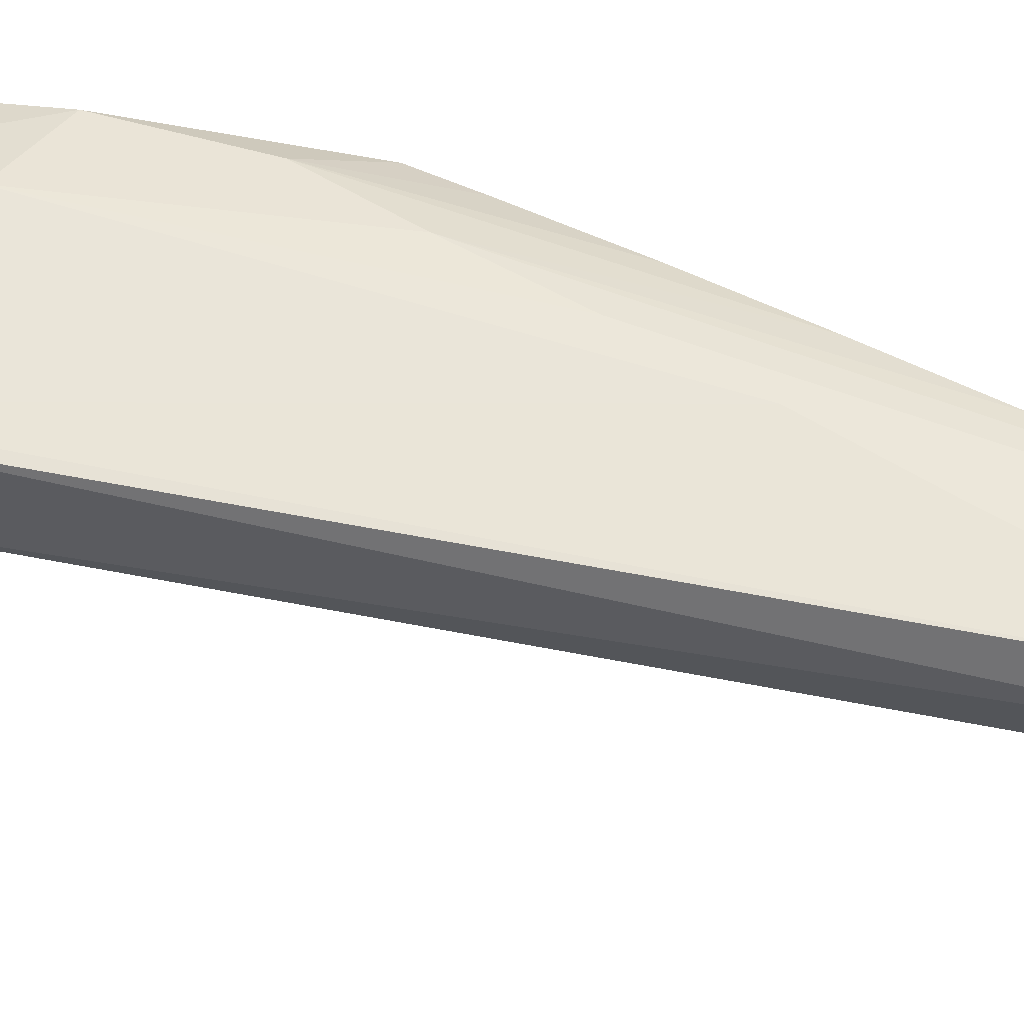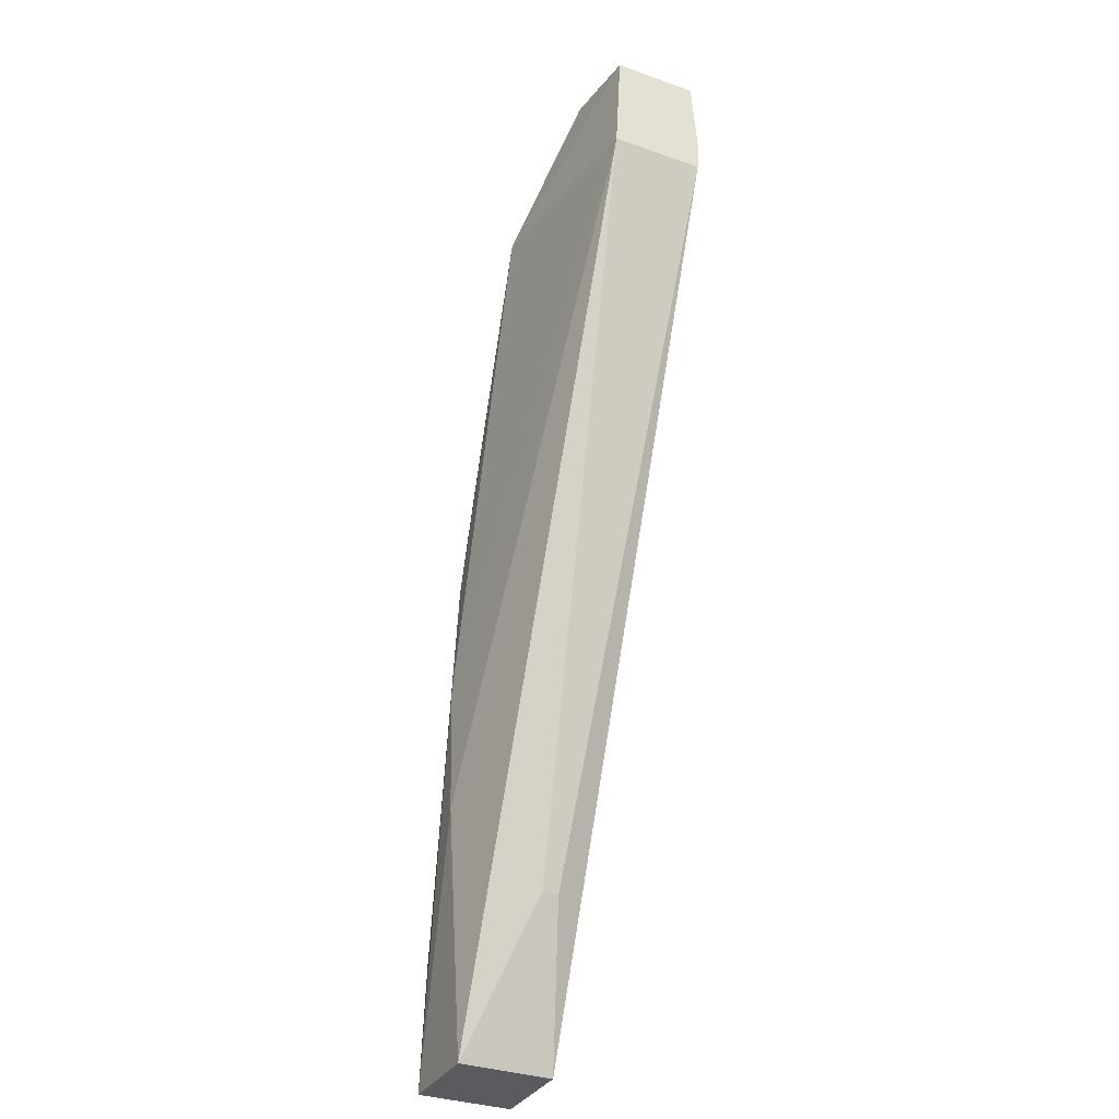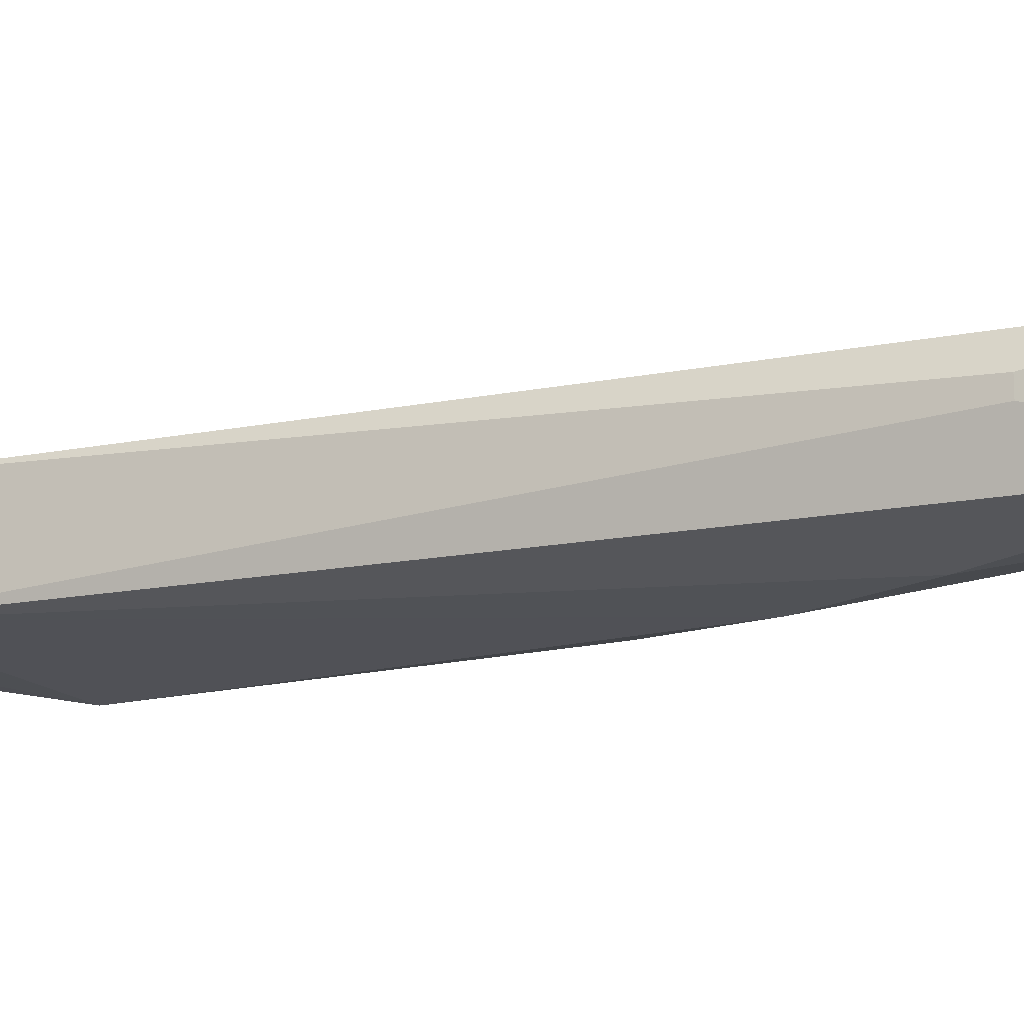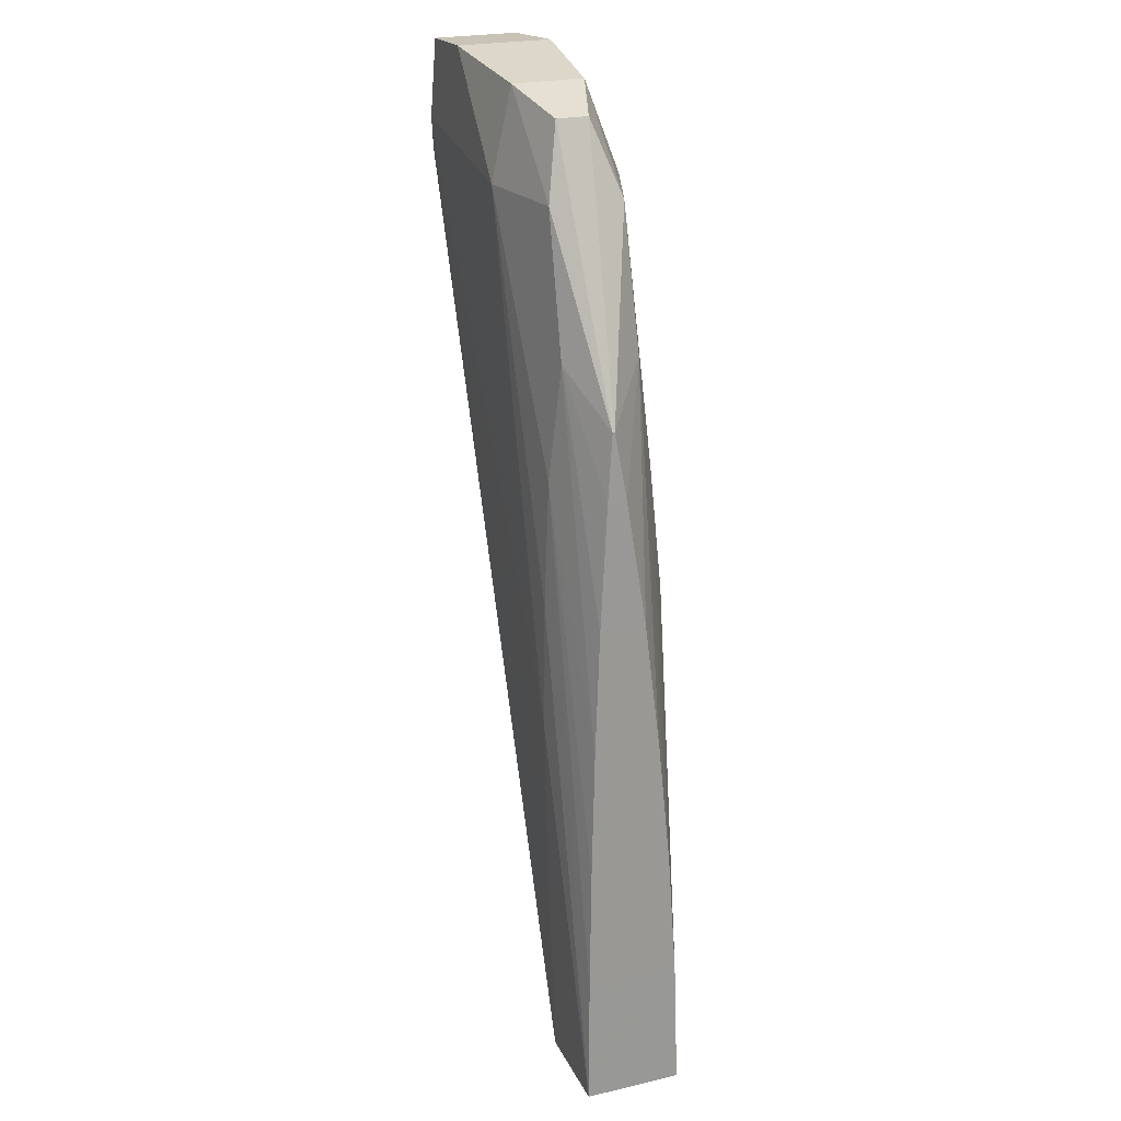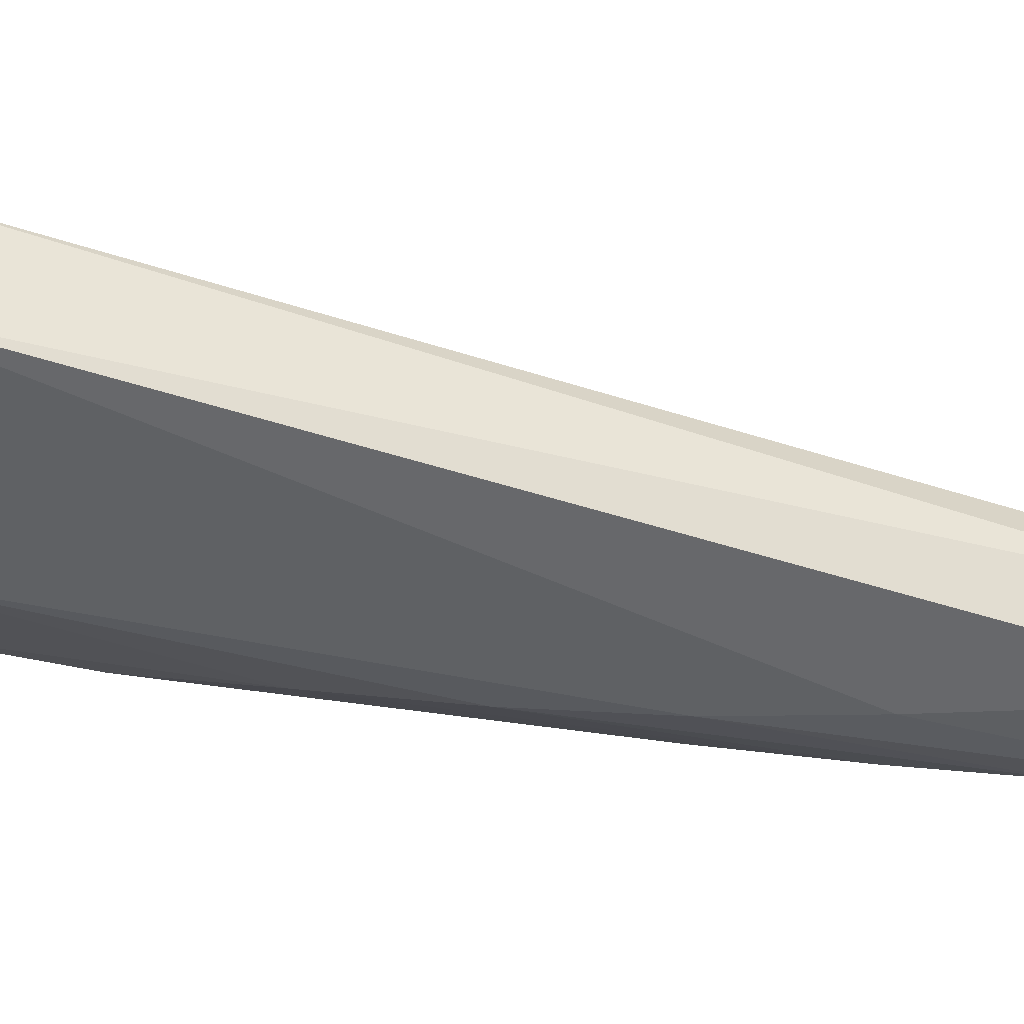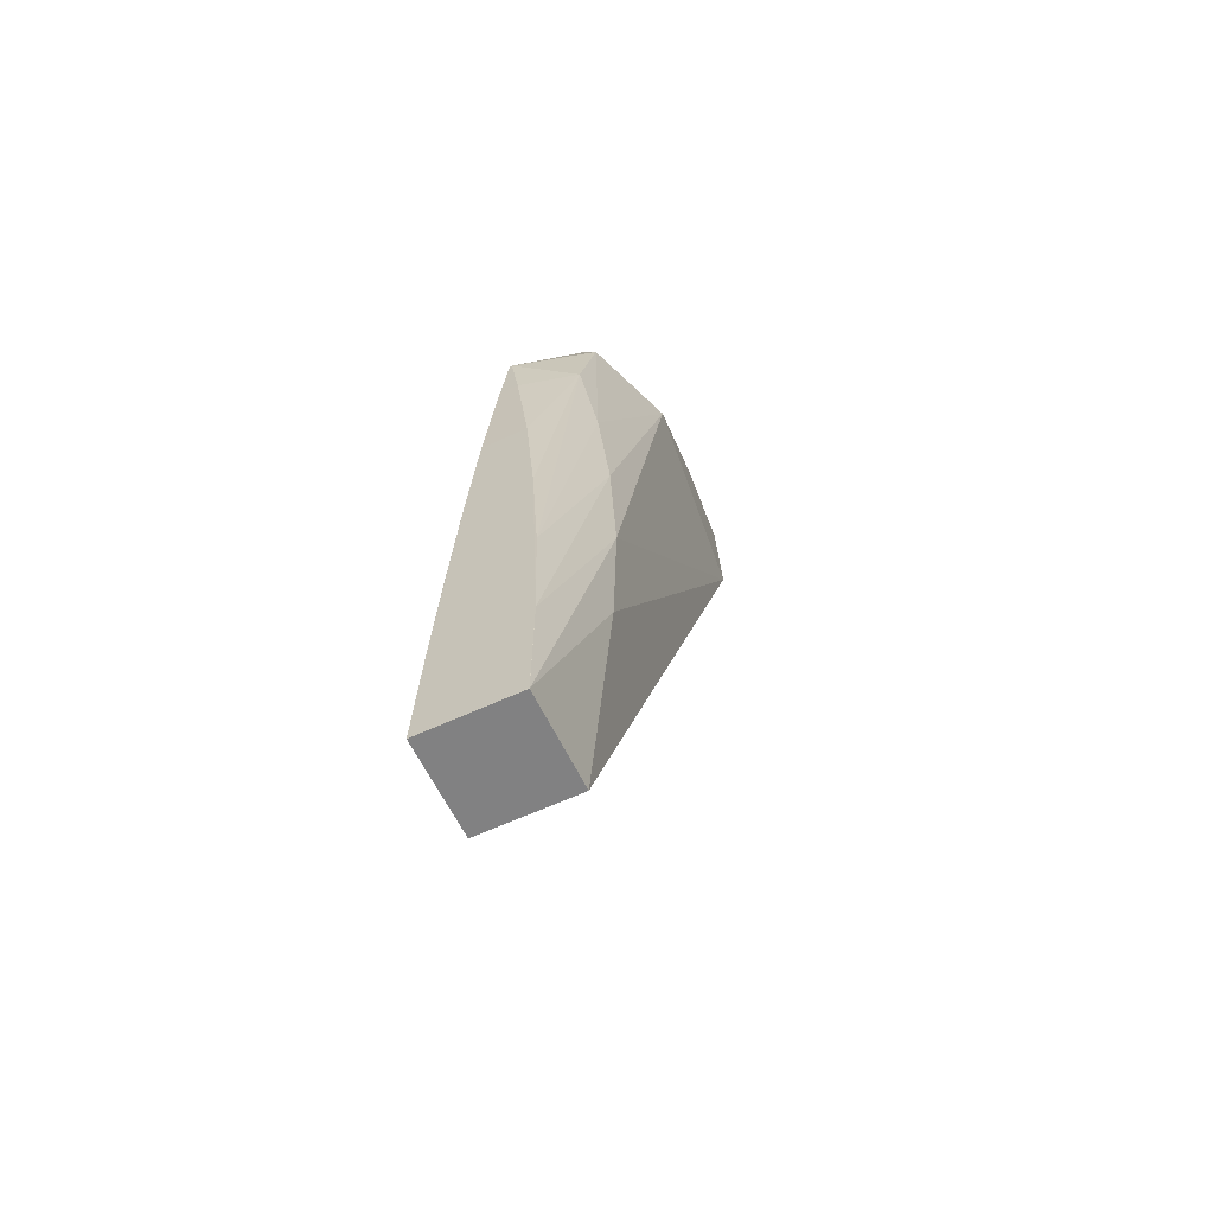
<metadata>
{"format":"obj","ext":"obj","renderer":"f3d","projection":"perspective","resolution":1024,"background":"white","views":[{"elev":54.9,"azim":123.1,"up":"+Y"},{"elev":-33.5,"azim":64.2,"up":"+Z"},{"elev":-15.2,"azim":135.4,"up":"+Y"},{"elev":24.1,"azim":-110.9,"up":"+Z"},{"elev":-40.8,"azim":89.1,"up":"+Y"},{"elev":-60.4,"azim":-64.5,"up":"+Z"}]}
</metadata>
<code>
v -0.1237 -0.01806 0.1066
v -0.1285 -0.01784 0.107
v -0.1237 -0.02304 0.1066
v -0.1237 -0.01771 0.102
v -0.1285 -0.02342 0.107
v -0.1359 -0.01722 0.1009
v -0.1359 -0.0184 0.1062
v -0.1359 -0.02467 0.1009
v -0.1237 -0.02337 0.1002
v -0.1237 -0.0178 0.1002
v -0.1436 -0.01794 0.0492
v -0.1433 -0.01756 0.064
v -0.1433 -0.01738 0.07138
v -0.1359 -0.0226 0.1062
v -0.1433 -0.01771 0.08612
v -0.1437 -0.0183 0.09287
v -0.1415 -0.01843 0.1009
v -0.1433 -0.01746 0.07874
v -0.1402 -0.0193 0.1051
v -0.1415 -0.02269 0.1009
v -0.1433 -0.02373 0.08612
v -0.1433 -0.02447 0.07874
v -0.1433 -0.02482 0.07138
v -0.1433 -0.02464 0.064
v -0.1436 -0.0236 0.0492
v -0.1394 -0.02062 0.05809
v -0.1394 -0.01965 0.05809
v -0.1436 -0.02355 0.0492
v -0.1492 -0.01794 0.0492
v -0.1402 -0.02116 0.1051
v -0.1492 -0.01794 0.04926
v -0.1488 -0.0181 0.05663
v -0.1484 -0.01833 0.064
v -0.148 -0.01863 0.07138
v -0.1477 -0.01903 0.07874
v -0.1472 -0.01957 0.08612
v -0.147 -0.01991 0.08999
v -0.147 -0.02003 0.08999
v -0.1437 -0.02273 0.09287
v -0.1484 -0.02311 0.064
v -0.1488 -0.02348 0.05663
v -0.1492 -0.0236 0.0492
v -0.1492 -0.0236 0.04926
v -0.148 -0.0225 0.07138
v -0.1477 -0.02172 0.07874
v -0.1472 -0.02068 0.08612
f 1 2 5
f 1 5 3
f 1 3 9
f 1 9 10
f 1 10 4
f 1 4 2
f 2 4 6
f 2 6 7
f 2 7 14
f 2 14 5
f 3 5 8
f 3 8 9
f 4 10 11
f 4 11 12
f 4 12 13
f 4 13 6
f 5 14 8
f 6 15 16
f 6 16 17
f 6 17 7
f 6 13 18
f 6 18 15
f 7 19 30
f 7 30 14
f 7 17 19
f 8 14 20
f 8 20 21
f 8 21 22
f 8 22 23
f 8 23 9
f 9 23 24
f 9 24 25
f 9 25 26
f 9 26 27
f 9 27 10
f 10 27 11
f 11 27 26
f 11 26 28
f 11 28 25
f 11 25 42
f 11 42 29
f 11 29 12
f 12 29 13
f 13 29 18
f 14 30 20
f 15 18 31
f 15 31 32
f 15 32 33
f 15 33 34
f 15 34 16
f 16 34 35
f 16 35 36
f 16 36 37
f 16 37 17
f 17 37 19
f 18 29 31
f 19 37 38
f 19 38 30
f 20 30 38
f 20 38 39
f 20 39 21
f 21 39 40
f 21 40 22
f 22 40 41
f 22 41 23
f 23 41 42
f 23 42 24
f 24 42 25
f 25 28 26
f 29 43 31
f 29 42 43
f 31 43 41
f 31 41 32
f 32 41 44
f 32 44 34
f 32 34 33
f 34 44 45
f 34 45 35
f 35 45 46
f 35 46 36
f 36 46 38
f 36 38 37
f 38 46 39
f 39 46 45
f 39 45 44
f 39 44 40
f 40 44 41
f 41 43 42

</code>
